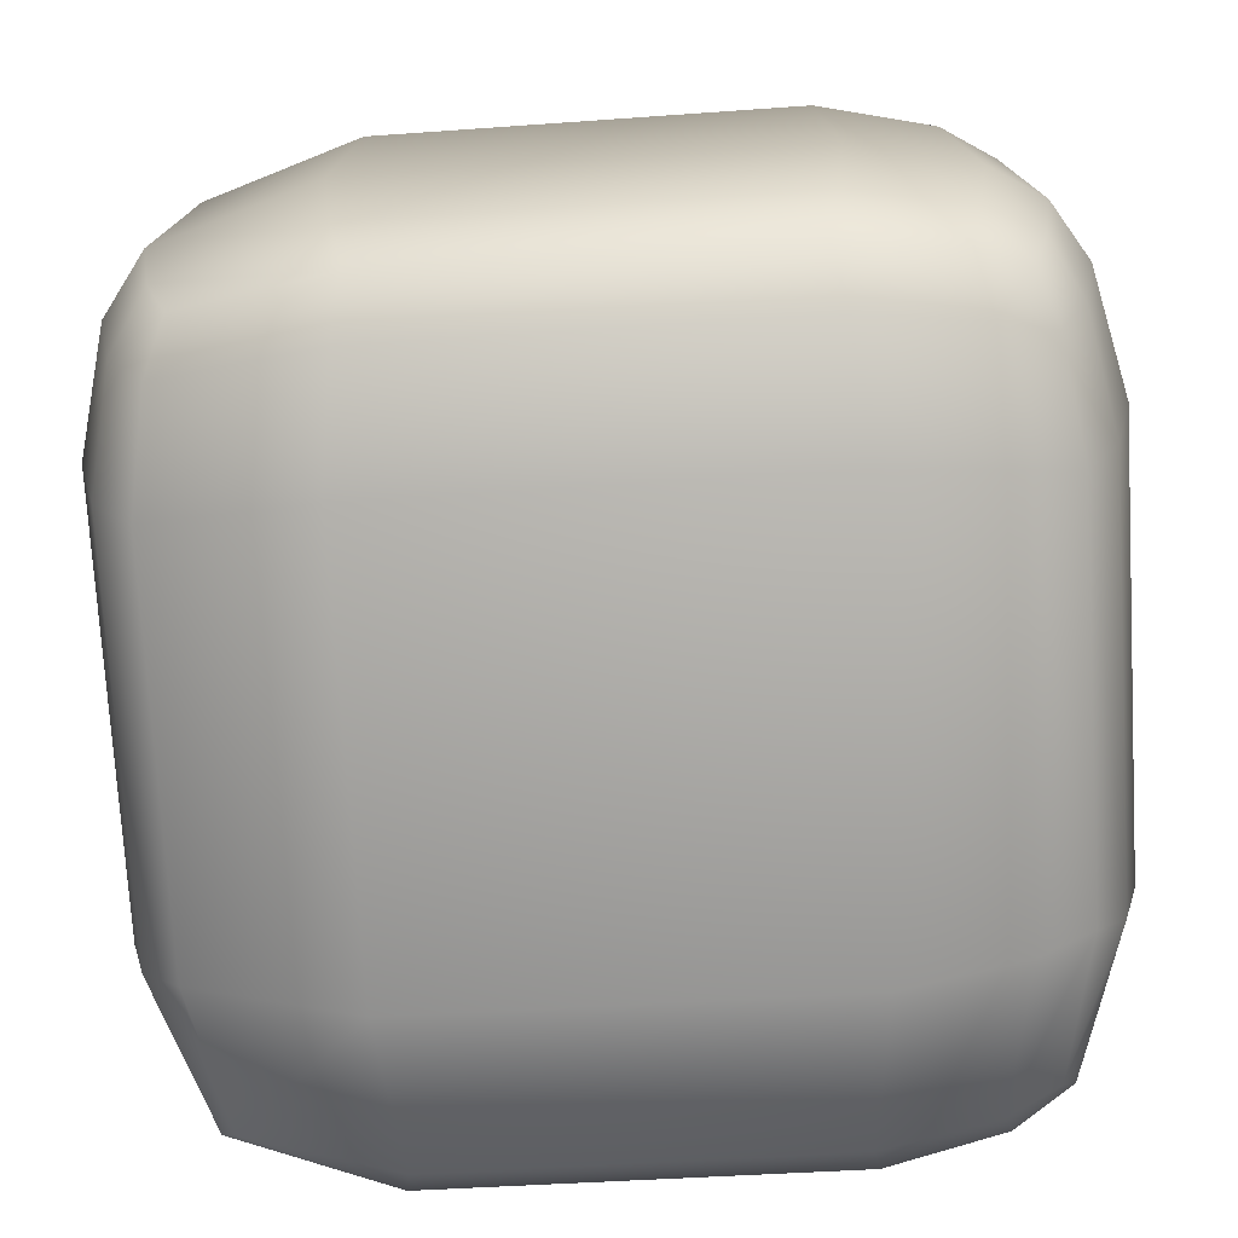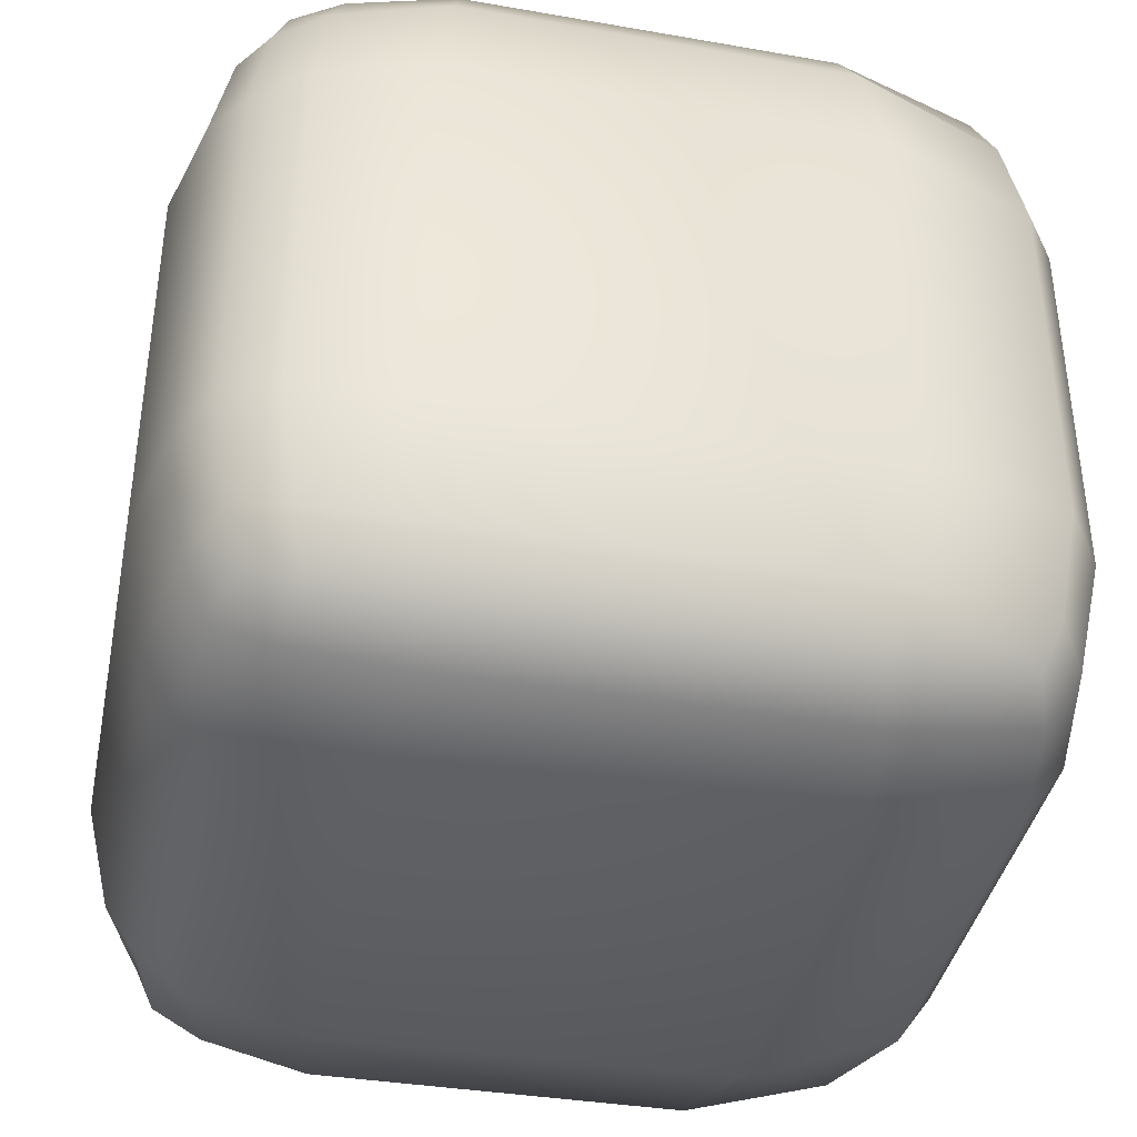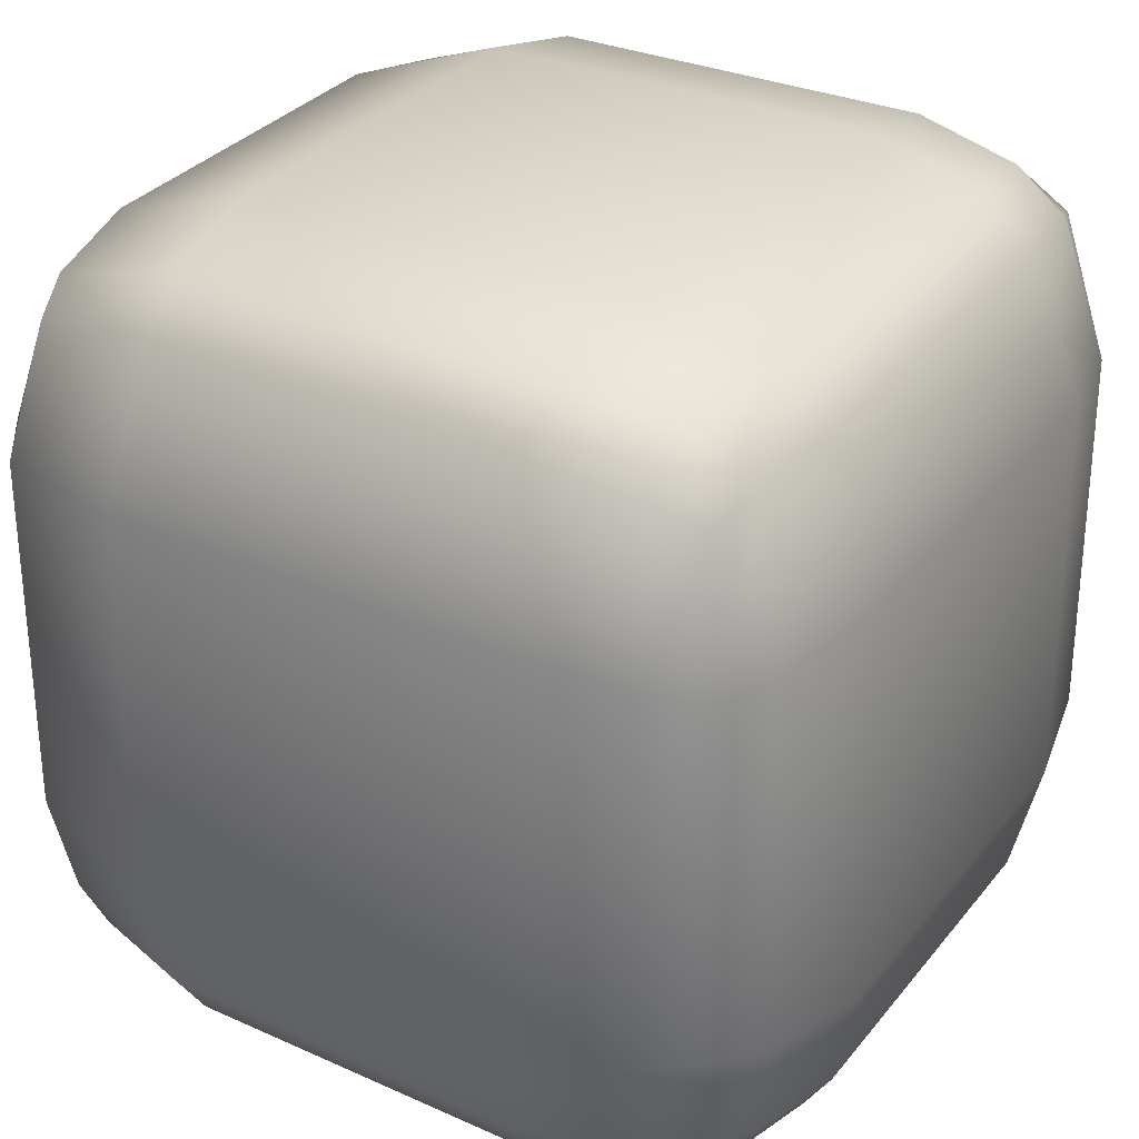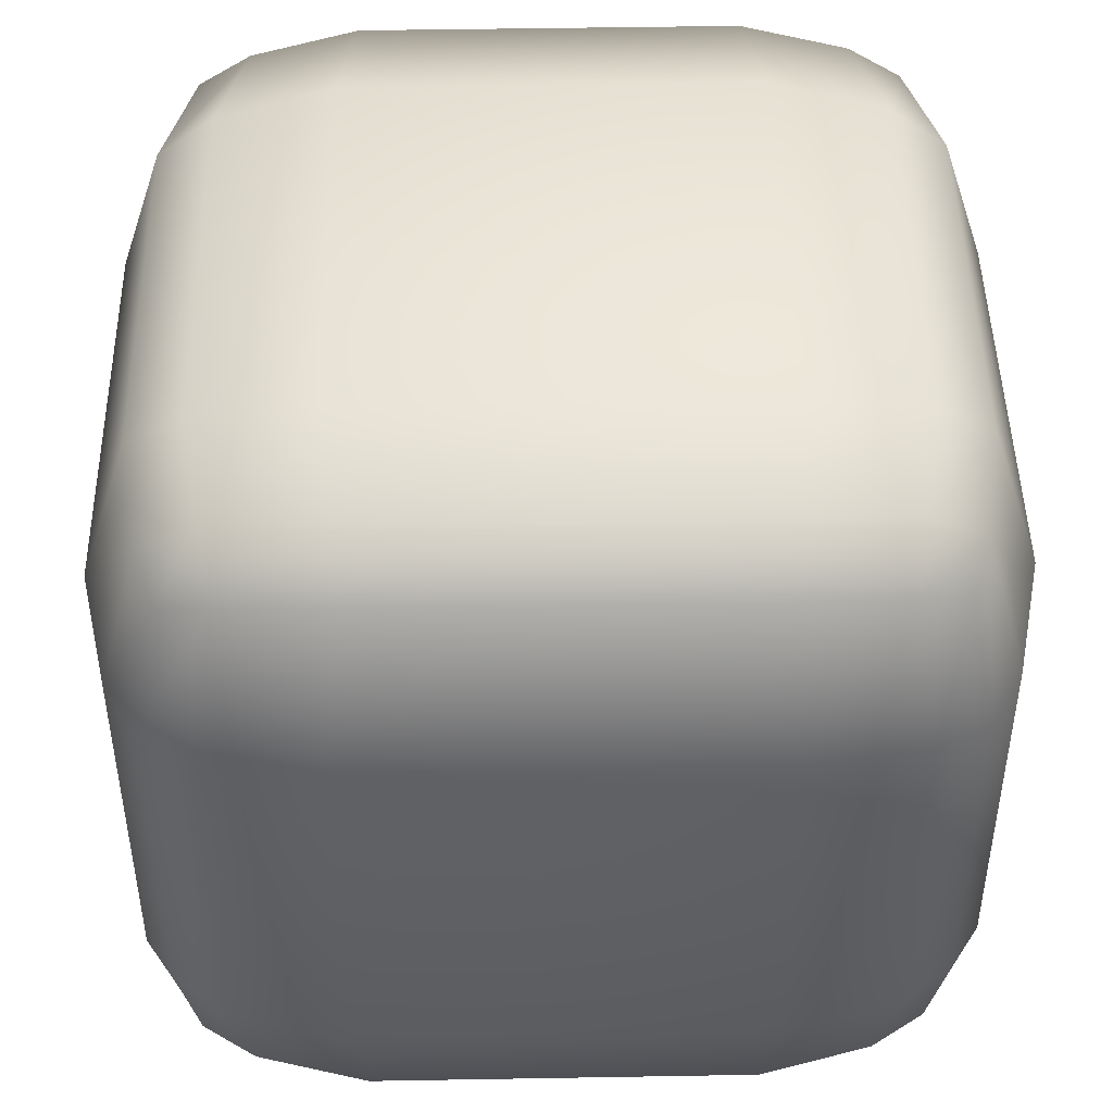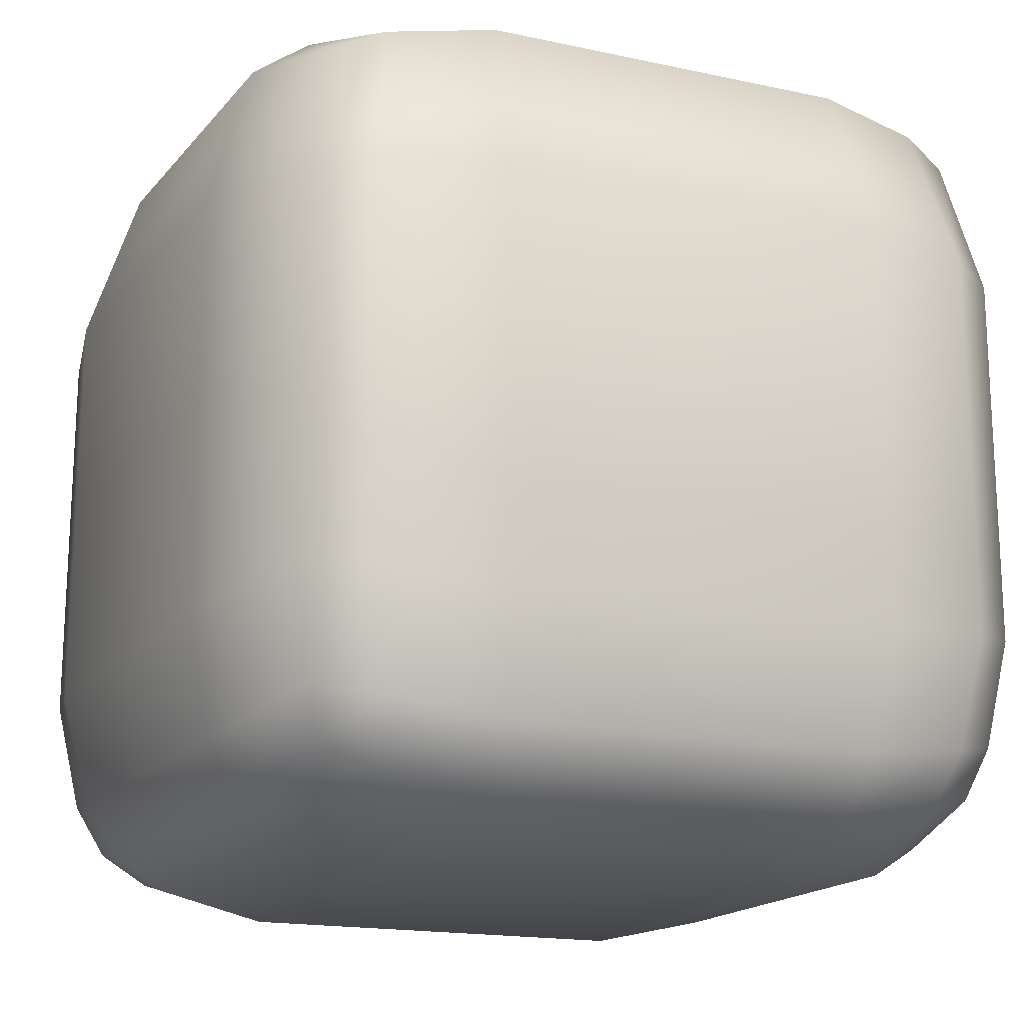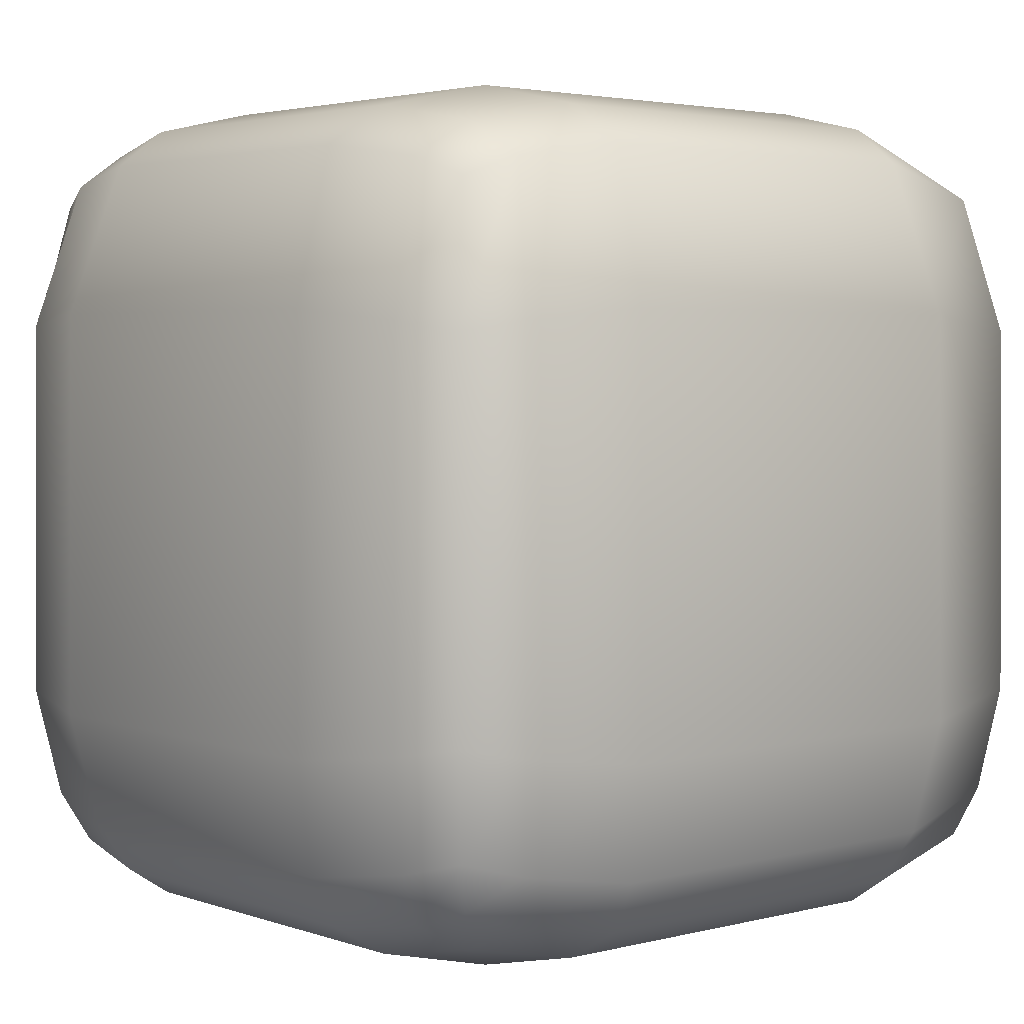
<metadata>
{"format":"obj","ext":"obj","renderer":"f3d","projection":"perspective","resolution":1024,"background":"white","views":[{"elev":-76.8,"azim":-176.6,"up":"+Y"},{"elev":-40.2,"azim":-101.7,"up":"+Y"},{"elev":31.9,"azim":-148.2,"up":"+Z"},{"elev":48.6,"azim":-91.1,"up":"+Z"},{"elev":-16.0,"azim":65.3,"up":"+Z"},{"elev":3.3,"azim":-39.8,"up":"+Z"}]}
</metadata>
<code>
o Cube_Smooth.003_Cube.003
v -0.7841 -0.7841 0.7553
v -0.7841 0.7841 0.7553
v -0.7778 -0.7778 -0.7778
v -0.7778 0.7778 -0.7778
v 0.7616 -0.7903 0.7616
v 0.7616 0.7903 0.7616
v 0.7553 -0.7841 -0.7841
v 0.7553 0.7841 -0.7841
v -0.8597 0.4232 0.8355
v -0.8511 0.4174 -0.8511
v 0.8355 0.4232 -0.8597
v 0.844 0.4291 0.844
v -0.8511 0.8511 -0.4174
v 0.8355 -0.8597 -0.4232
v -0.8511 -0.8511 -0.4174
v 0.8355 0.8597 -0.4232
v 0.9829 0.469 -0.469
v -0.9829 0.469 -0.469
v 0.4342 0.8464 -0.8464
v 0.4401 -0.855 0.8308
v 0.4342 -0.8464 -0.8464
v 0.4401 0.855 0.8308
v 0.4847 0.4631 0.9743
v 0.4847 0.4631 -0.9743
v 0.4847 0.9743 -0.4631
v 0.4847 -0.9743 -0.4631
v -0.4174 -0.8511 -0.8511
v -0.4232 0.8597 0.8355
v -0.4174 0.8511 -0.8511
v -0.4232 -0.8597 0.8355
v -0.9743 -0.4631 0.4847
v 0.9743 -0.4631 0.4847
v -0.469 -0.469 0.9829
v -0.469 -0.469 -0.9829
v -0.469 0.469 -0.9829
v -0.469 0.469 0.9829
v -0.469 -0.9829 -0.469
v -0.469 0.9829 -0.469
v -0.8464 -0.8464 0.4342
v 0.8308 0.855 0.4401
v 0.4847 -0.4631 -0.9743
v 0.4847 -0.4631 0.9743
v 0.9829 -0.469 -0.469
v -0.9829 -0.469 -0.469
v -0.8464 0.8464 0.4342
v 0.8308 -0.855 0.4401
v -0.8597 -0.4232 0.8355
v 0.844 -0.4291 0.844
v 0.8355 -0.4232 -0.8597
v -0.8511 -0.4174 -0.8511
v -0.9743 0.4631 0.4847
v 0.9743 0.4631 0.4847
v 0.4788 0.9657 0.4788
v 0.4788 -0.9657 0.4788
v -0.4631 -0.9743 0.4847
v -0.4631 0.9743 0.4847
v -0.8223 0.6689 0.7994
v -0.8157 0.6636 -0.8157
v 0.7994 0.6689 -0.8223
v 0.8061 0.6742 0.8061
v 0.9248 0.7323 -0.4402
v -0.9248 0.7323 -0.4402
v 0.4565 0.727 0.9182
v 0.4565 0.727 -0.9182
v -0.4402 0.7323 -0.9248
v -0.4402 0.7323 0.9248
v -0.9182 0.727 0.4565
v 0.9182 0.727 0.4565
v -0.8157 0.8157 -0.6636
v 0.7994 -0.8223 -0.6689
v -0.9248 0.4402 -0.7323
v -0.8157 -0.8157 -0.6636
v 0.7994 0.8223 -0.6689
v 0.9248 0.4402 -0.7323
v 0.4565 -0.9182 -0.727
v 0.4565 0.9182 -0.727
v -0.9248 -0.4402 -0.7323
v 0.9248 -0.4402 -0.7323
v -0.4402 0.9248 -0.7323
v -0.4402 -0.9248 -0.7323
v 0.8784 0.6953 -0.6953
v -0.8784 0.6953 -0.6953
v -0.6636 -0.8157 -0.8157
v -0.6689 0.8223 0.7994
v -0.7323 0.4402 0.9248
v -0.7323 -0.9248 -0.4402
v -0.7323 -0.4402 0.9248
v -0.6636 0.8157 -0.8157
v -0.6689 -0.8223 0.7994
v -0.7323 0.4402 -0.9248
v -0.7323 0.9248 -0.4402
v -0.7323 -0.4402 -0.9248
v -0.727 -0.9182 0.4565
v -0.727 0.9182 0.4565
v -0.6953 0.6953 -0.8784
v -0.6953 0.6953 0.8784
v -0.6953 -0.8784 -0.6953
v -0.6953 0.8784 -0.6953
v -0.8157 -0.6636 -0.8157
v 0.7994 -0.6689 -0.8223
v 0.8061 -0.6742 0.8061
v -0.9248 -0.7323 -0.4402
v 0.9248 -0.7323 -0.4402
v 0.4565 -0.727 0.9182
v 0.4565 -0.727 -0.9182
v -0.4402 -0.7323 -0.9248
v -0.4402 -0.7323 0.9248
v -0.8223 -0.6689 0.7994
v 0.9182 -0.727 0.4565
v -0.9182 -0.727 0.4565
v -0.8784 -0.6953 -0.6953
v 0.8784 -0.6953 -0.6953
v -0.6953 -0.6953 0.8784
v -0.6953 -0.6953 -0.8784
f 82 69 4 58
f 64 19 8 59
f 68 40 6 60
f 96 84 2 57
f 54 46 5 20
f 94 45 2 84
f 112 78 43 103
f 101 48 42 104
f 32 43 17 52
f 94 56 38 91
f 46 54 26 14
f 61 68 52 17
f 114 92 34 106
f 105 41 49 100
f 12 48 32 52
f 24 11 49 41
f 71 10 50 77
f 18 44 31 51
f 109 32 48 101
f 23 36 33 42
f 53 56 28 22
f 65 64 24 35
f 74 78 49 11
f 56 53 25 38
f 75 26 37 80
f 113 87 47 108
f 81 73 16 61
f 75 70 14 26
f 98 69 13 91
f 67 62 18 51
f 79 38 25 76
f 73 76 25 16
f 12 23 42 48
f 60 6 22 63
f 40 53 22 6
f 107 30 20 104
f 55 54 20 30
f 24 41 34 35
f 97 80 37 86
f 90 35 34 92
f 95 88 29 65
f 93 55 30 89
f 63 66 36 23
f 106 105 21 27
f 103 109 46 14
f 47 9 51 31
f 111 77 50 99
f 110 102 15 39
f 57 2 45 67
f 86 93 39 15
f 25 53 40 16
f 85 9 47 87
f 108 47 31 110
f 26 54 55 37
f 9 57 67 51
f 22 28 66 63
f 90 95 65 35
f 12 60 63 23
f 45 13 62 67
f 74 81 61 17
f 29 19 64 65
f 16 40 68 61
f 85 96 57 9
f 52 68 60 12
f 24 64 59 11
f 71 82 58 10
f 18 62 82 71
f 11 59 81 74
f 102 44 77 111
f 83 27 80 97
f 8 19 76 73
f 29 79 76 19
f 88 4 69 98
f 21 7 70 75
f 59 8 73 81
f 21 75 80 27
f 17 43 78 74
f 18 71 77 44
f 100 49 78 112
f 62 13 69 82
f 29 88 98 79
f 3 83 97 72
f 36 66 96 85
f 10 58 95 90
f 36 85 87 33
f 37 55 93 86
f 39 93 89 1
f 58 4 88 95
f 10 90 92 50
f 72 97 86 15
f 79 98 91 38
f 107 33 87 113
f 99 50 92 114
f 45 94 91 13
f 56 94 84 28
f 66 28 84 96
f 3 99 114 83
f 30 107 113 89
f 7 100 112 70
f 15 102 111 72
f 1 108 110 39
f 31 44 102 110
f 72 111 99 3
f 43 32 109 103
f 34 41 105 106
f 33 107 104 42
f 89 113 108 1
f 46 109 101 5
f 21 105 100 7
f 83 114 106 27
f 5 101 104 20
f 70 112 103 14

</code>
